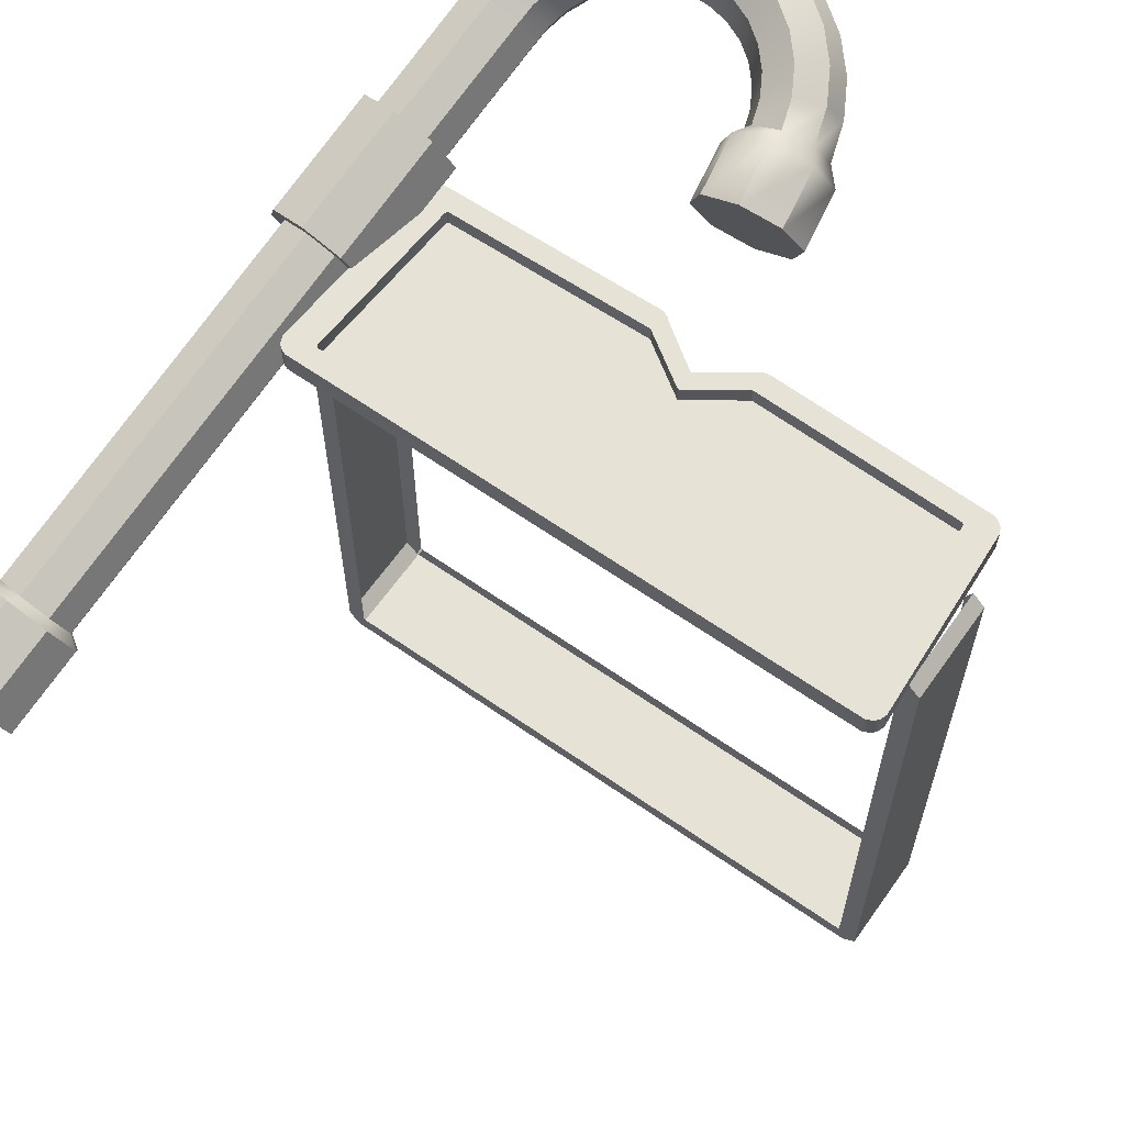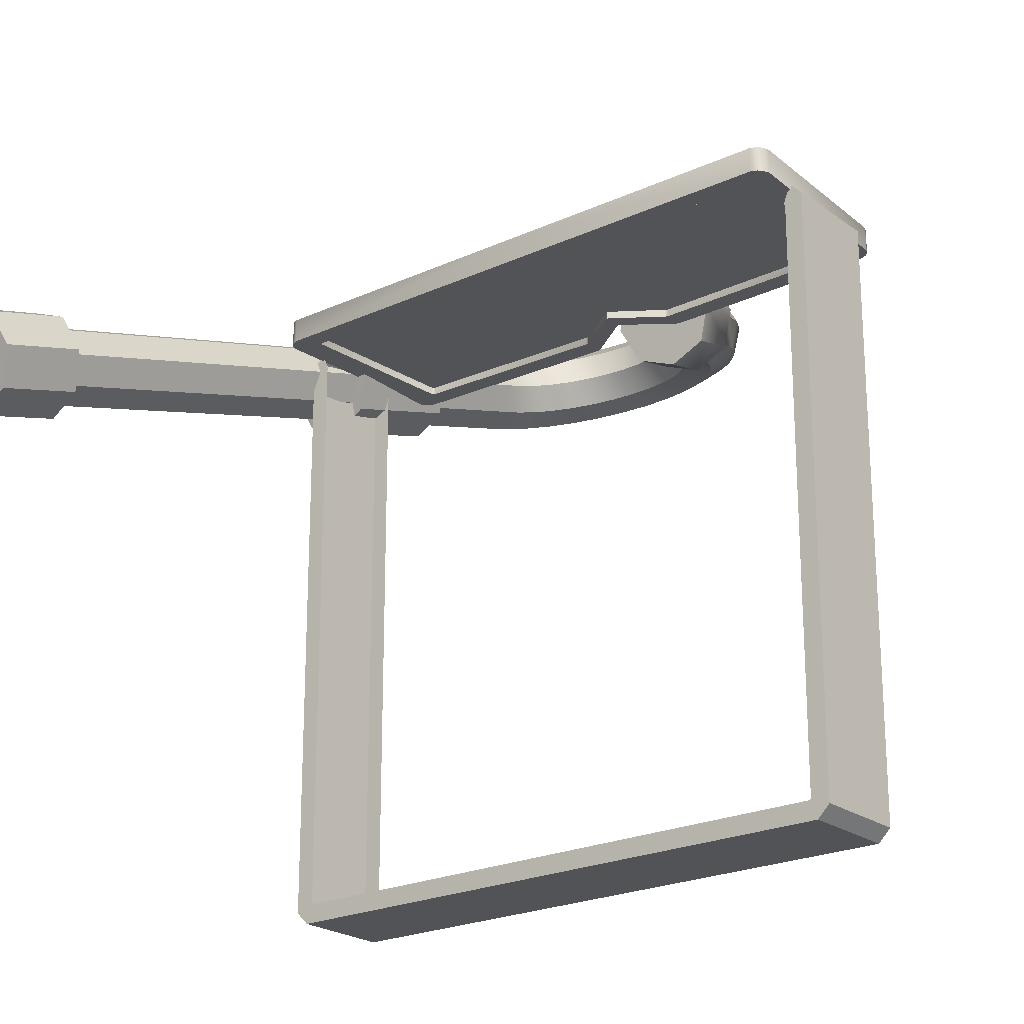
<metadata>
{"format":"obj","ext":"obj","renderer":"f3d","projection":"perspective","resolution":1024,"background":"white","views":[{"elev":63.8,"azim":-144.8,"up":"+Z"},{"elev":-22.4,"azim":-141.3,"up":"+Z"}]}
</metadata>
<code>
v 5.066 4.863 4.624
v -0.1154 2.213 5.497
v 5.15 3.072 4.602
v 5.268 4.705 4.129
v 4.926 2.945 4.106
v 5.045 4.578 3.634
v 4.408 2.923 3.901
v 4.526 4.556 3.428
v 3.898 3.02 4.106
v 4.016 4.653 3.634
v 3.695 3.178 4.602
v 3.814 4.811 4.129
v 3.918 3.305 5.097
v 4.037 4.938 4.624
v 4.437 3.327 5.303
v 4.556 4.96 4.83
v 4.947 3.231 5.097
v 4.965 3.086 4.602
v 4.798 2.991 4.233
v 4.411 2.975 4.08
v 4.031 3.047 4.233
v 3.88 3.165 4.602
v 4.047 3.259 4.971
v 4.433 3.276 5.124
v 4.813 3.204 4.971
v -0.01935 1.052 5.292
v 0.1295 0.9727 4.912
v 0.5042 0.9936 4.732
v 0.8854 1.103 4.859
v 1.05 1.236 5.217
v 0.9008 1.316 5.597
v 0.5261 1.295 5.777
v 0.1449 1.186 5.65
v 4.413 3.004 5.203
v 4.394 2.732 5.282
v 4.374 2.46 5.36
v 4.354 2.188 5.439
v 4.334 1.916 5.518
v 4.315 1.645 5.597
v 4.285 1.326 5.689
v 4.179 0.9452 5.801
v 3.99 0.5957 5.906
v 3.728 0.2937 5.998
v 3.404 0.05298 6.074
v 3.033 -0.1152 6.131
v 2.633 -0.203 6.164
v 2.223 -0.2064 6.174
v 1.821 -0.1252 6.159
v 1.445 0.03675 6.12
v 1.114 0.272 6.059
v 0.8428 0.5697 5.979
v 0.6437 0.9159 5.883
v 4.794 2.932 5.05
v 4.774 2.66 5.129
v 4.754 2.388 5.207
v 4.734 2.116 5.286
v 4.715 1.845 5.365
v 4.695 1.573 5.444
v 4.661 1.223 5.545
v 4.534 0.7656 5.68
v 4.307 0.3458 5.805
v 3.992 -0.01718 5.916
v 3.603 -0.3064 6.008
v 3.157 -0.5084 6.075
v 2.677 -0.614 6.116
v 2.184 -0.618 6.127
v 1.7 -0.5205 6.109
v 1.249 -0.3259 6.063
v 0.8516 -0.04319 5.99
v 0.5255 0.3145 5.894
v 0.2863 0.7305 5.779
v 4.945 2.814 4.681
v 4.925 2.542 4.759
v 4.905 2.27 4.838
v 4.886 1.998 4.917
v 4.866 1.727 4.996
v 4.846 1.455 5.074
v 4.811 1.092 5.18
v 4.674 0.6031 5.323
v 4.432 0.1541 5.458
v 4.095 -0.2341 5.577
v 3.679 -0.5434 5.675
v 3.203 -0.7595 5.747
v 2.689 -0.8723 5.79
v 2.161 -0.8767 5.802
v 1.644 -0.7724 5.783
v 1.162 -0.5642 5.733
v 0.7364 -0.2619 5.655
v 0.3877 0.1206 5.552
v 0.1318 0.5655 5.429
v 4.778 2.719 4.311
v 4.758 2.447 4.39
v 4.739 2.175 4.469
v 4.719 1.904 4.548
v 4.699 1.632 4.626
v 4.679 1.36 4.705
v 4.646 1.01 4.807
v 4.518 0.5528 4.941
v 4.292 0.133 5.067
v 3.976 -0.23 5.178
v 3.587 -0.5192 5.269
v 3.142 -0.7213 5.337
v 2.662 -0.8268 5.377
v 2.168 -0.8309 5.389
v 1.685 -0.7333 5.371
v 1.234 -0.5387 5.324
v 0.8361 -0.256 5.251
v 0.51 0.1016 5.155
v 0.2708 0.5176 5.04
v 4.392 2.703 4.158
v 4.372 2.431 4.237
v 4.352 2.159 4.316
v 4.332 1.887 4.395
v 4.313 1.615 4.473
v 4.293 1.344 4.552
v 4.263 1.025 4.645
v 4.157 0.6442 4.756
v 3.968 0.2948 4.861
v 3.706 -0.007305 4.954
v 3.382 -0.248 5.03
v 3.011 -0.4161 5.086
v 2.612 -0.504 5.12
v 2.201 -0.5074 5.129
v 1.799 -0.4262 5.114
v 1.423 -0.2642 5.075
v 1.092 -0.02895 5.015
v 0.8209 0.2687 4.934
v 0.6218 0.6149 4.839
v 4.011 2.775 4.311
v 3.992 2.503 4.39
v 3.972 2.231 4.469
v 3.952 1.959 4.548
v 3.932 1.687 4.626
v 3.913 1.416 4.705
v 3.886 1.128 4.789
v 3.801 0.8237 4.878
v 3.651 0.5447 4.961
v 3.441 0.3035 5.035
v 3.183 0.1114 5.096
v 2.887 -0.02287 5.141
v 2.568 -0.09298 5.168
v 2.24 -0.0957 5.175
v 1.919 -0.03089 5.164
v 1.619 0.09842 5.133
v 1.355 0.2863 5.084
v 1.138 0.5239 5.02
v 0.9793 0.8003 4.944
v 3.86 2.893 4.681
v 3.841 2.621 4.759
v 3.821 2.349 4.838
v 3.801 2.077 4.917
v 3.781 1.805 4.996
v 3.762 1.534 5.074
v 3.737 1.258 5.154
v 3.661 0.9862 5.234
v 3.526 0.7364 5.309
v 3.338 0.5204 5.375
v 3.107 0.3484 5.43
v 2.842 0.2282 5.47
v 2.556 0.1654 5.494
v 2.263 0.163 5.501
v 1.975 0.221 5.49
v 1.707 0.3368 5.462
v 1.47 0.505 5.419
v 1.276 0.7178 5.361
v 1.134 0.9653 5.293
v 4.027 2.988 5.05
v 4.007 2.716 5.129
v 3.987 2.444 5.207
v 3.968 2.172 5.286
v 3.948 1.9 5.365
v 3.928 1.628 5.444
v 3.902 1.34 5.527
v 3.817 1.037 5.617
v 3.666 0.7575 5.7
v 3.457 0.5164 5.774
v 3.198 0.3242 5.835
v 2.902 0.1899 5.88
v 2.583 0.1198 5.906
v 2.256 0.1171 5.914
v 1.934 0.1819 5.902
v 1.635 0.3112 5.871
v 1.37 0.4991 5.823
v 1.154 0.7367 5.759
v 0.9947 1.013 5.682
v -0.2403 1.284 5.23
v -0.03869 1.165 4.723
v 0.4688 1.163 4.491
v 0.9848 1.28 4.669
v 1.207 1.446 5.153
v 1.006 1.565 5.66
v 0.4981 1.567 5.892
v -0.01794 1.45 5.714
v -0.3377 2.046 5.013
v -0.1361 1.927 4.506
v 0.3713 1.926 4.273
v 0.8874 2.042 4.451
v 1.11 2.209 4.935
v 0.9081 2.328 5.442
v 0.4007 2.329 5.675
v 4.932 4.836 4.498
v 5.083 4.718 4.129
v 4.917 4.624 3.76
v 4.53 4.607 3.607
v 4.15 4.679 3.76
v 3.999 4.797 4.129
v 4.165 4.892 4.498
v 4.552 4.908 4.651
v 5.297 9.862 3.043
v 5.448 9.744 2.673
v 5.282 9.649 2.304
v 4.895 9.633 2.151
v 4.515 9.705 2.304
v 4.364 9.823 2.673
v 4.531 9.918 3.043
v 4.917 9.934 3.196
v 5.439 10 3.135
v 5.642 9.846 2.64
v 5.419 9.719 2.145
v 4.9 9.697 1.939
v 4.39 9.793 2.145
v 4.187 9.951 2.64
v 4.411 10.08 3.135
v 4.929 10.1 3.341
v 5.522 11.14 2.806
v 5.725 10.98 2.311
v 5.501 10.86 1.815
v 4.983 10.83 1.61
v 4.473 10.93 1.815
v 4.27 11.09 2.311
v 4.493 11.22 2.806
v 5.012 11.24 3.011
v 5.346 11.11 2.64
v 5.48 11 2.311
v 5.332 10.92 1.982
v 4.988 10.9 1.845
v 4.649 10.97 1.982
v 4.514 11.07 2.311
v 4.663 11.16 2.64
v 5.007 11.17 2.776
v 5.299 10.47 2.824
v 5.434 10.36 2.495
v 5.286 10.28 2.166
v 4.941 10.26 2.03
v 4.602 10.33 2.166
v 4.468 10.43 2.495
v 4.616 10.52 2.824
v 4.961 10.53 2.961
v -4.167 5.504 4
v -4.167 5.504 -4
v -4 5.504 -4.167
v -4 4.171 4.167
v 4 4.171 -4.167
v 4 5.504 4.167
v 4.167 5.504 4
v 4.167 5.504 -4
v -3.917 5.504 3.896
v -3.917 5.504 -3.896
v -3.896 5.504 -3.917
v 3.896 5.504 -3.917
v -3.896 4.171 3.917
v 3.896 4.171 3.917
v 3.917 4.171 3.896
v 3.917 4.171 -3.896
v 3.896 4.171 -3.917
v -3.896 4.171 -3.917
v -3.917 4.171 -3.896
v -3.917 4.171 3.896
v -3.896 5.504 3.917
v 3.896 5.504 3.917
v 3.917 5.504 3.896
v 3.917 5.504 -3.896
v 4 5.504 -4.167
v 4 4.171 4.167
v 4.167 4.171 4
v 4.167 4.171 -4
v -4 4.171 -4.167
v -4.167 4.171 -4
v -4.167 4.171 4
v -4 5.504 4.167
v 0.6244 3.331 4.083
v -3.874 6.219 4.417
v -3.958 6.183 4.417
v -4.012 6.126 4.417
v -4.043 6.04 4.417
v -3.896 3.516 4.417
v -3.86 3.439 4.417
v -3.806 3.387 4.417
v -3.729 3.355 4.417
v -0.7328 3.29 4.417
v -0.6763 3.304 4.417
v -0.6244 3.331 4.417
v -0.5816 3.37 4.417
v 0 3.781 4.417
v 0 6.219 4.417
v 3.874 6.219 4.417
v 3.958 6.183 4.417
v 4.012 6.126 4.417
v 4.043 6.04 4.417
v 3.896 3.516 4.417
v 3.86 3.439 4.417
v 3.806 3.387 4.417
v 3.729 3.355 4.417
v 0.7328 3.29 4.417
v 0.6763 3.304 4.417
v 0.6244 3.331 4.417
v 0.5816 3.37 4.417
v -3.874 6.219 4.083
v -3.86 3.439 4.083
v -3.806 3.387 4.083
v -3.958 6.183 4.083
v -4.012 6.126 4.083
v -4.043 6.04 4.083
v -3.896 3.516 4.083
v -3.729 3.355 4.083
v -0.7328 3.29 4.083
v -0.6763 3.304 4.083
v -0.6244 3.331 4.083
v -0.5816 3.37 4.083
v 0 6.219 4.083
v 3.874 6.219 4.083
v 0 3.781 4.083
v 3.958 6.183 4.083
v 4.012 6.126 4.083
v 4.043 6.04 4.083
v 3.896 3.516 4.083
v 0.7328 3.29 4.083
v 0.6763 3.304 4.083
v 3.86 3.439 4.083
v 3.806 3.387 4.083
v 3.729 3.355 4.083
v 0.5816 3.37 4.083
v -3.615 5.94 4.417
v -3.636 5.932 4.417
v -3.642 5.926 4.417
v -3.649 5.906 4.417
v -3.514 3.661 4.417
v -3.505 3.643 4.417
v -3.496 3.635 4.417
v -3.477 3.627 4.417
v -0.7063 3.569 4.417
v -0.6918 3.573 4.417
v -0.678 3.58 4.417
v -0.6669 3.589 4.417
v 0 4.042 4.417
v 0 5.94 4.417
v 3.615 5.94 4.417
v 3.636 5.932 4.417
v 3.642 5.926 4.417
v 3.649 5.906 4.417
v 3.514 3.661 4.417
v 3.505 3.643 4.417
v 3.496 3.635 4.417
v 3.477 3.627 4.417
v 0.7063 3.569 4.417
v 0.6918 3.573 4.417
v 0.678 3.58 4.417
v 0.6669 3.589 4.417
v -3.615 5.94 4.083
v -3.615 5.94 4.187
v -3.642 5.926 4.083
v -3.636 5.932 4.187
v -3.642 5.926 4.187
v -3.649 5.906 4.187
v -3.496 3.635 4.083
v -3.514 3.661 4.187
v -3.505 3.643 4.187
v -3.496 3.635 4.187
v -0.678 3.58 4.083
v -0.6669 3.589 4.083
v 0 4.042 4.083
v 0 5.94 4.083
v -3.477 3.627 4.187
v -0.7063 3.569 4.187
v 3.642 5.926 4.083
v 3.649 5.906 4.083
v 3.514 3.661 4.083
v -0.6918 3.573 4.187
v -0.678 3.58 4.187
v -0.6669 3.589 4.187
v 0 4.042 4.187
v 0 5.94 4.187
v 3.615 5.94 4.187
v 3.636 5.932 4.187
v 0.678 3.58 4.083
v 3.642 5.926 4.187
v -3.505 3.643 4.083
v 3.649 5.906 4.187
v -3.636 5.932 4.083
v 3.514 3.661 4.187
v -3.649 5.906 4.083
v -3.514 3.661 4.083
v -3.477 3.627 4.083
v -0.7063 3.569 4.083
v -0.6918 3.573 4.083
v 3.505 3.643 4.187
v 3.496 3.635 4.187
v 3.477 3.627 4.187
v 3.615 5.94 4.083
v 0.7063 3.569 4.187
v 3.636 5.932 4.083
v 0.6918 3.573 4.187
v 0.678 3.58 4.187
v 0.6669 3.589 4.187
v 0.7063 3.569 4.083
v 0.6918 3.573 4.083
v 3.505 3.643 4.083
v 3.496 3.635 4.083
v 3.477 3.627 4.083
v 0.6669 3.589 4.083
o snorkel
f 199 198 197
f 397 396 390
f 236 228 229
f 242 243 244
f 321 323 401
f 6 4 3
f 8 6 5
f 10 8 7
f 12 10 9
f 190 189 197
f 4 1 17
f 14 12 11
f 191 190 198
f 16 14 13
f 192 191 199
f 193 192 200
f 1 16 15
f 3 17 25
f 5 3 18
f 7 5 19
f 9 7 20
f 11 9 21
f 13 11 22
f 15 13 23
f 17 15 24
f 90 71 33
f 109 90 26
f 128 109 27
f 147 128 28
f 166 147 29
f 185 166 30
f 52 185 31
f 71 52 32
f 70 51 52
f 89 70 71
f 108 89 90
f 127 108 109
f 146 127 128
f 165 146 147
f 184 165 166
f 51 184 185
f 69 50 51
f 88 69 70
f 107 88 89
f 126 107 108
f 145 126 127
f 164 145 146
f 183 164 165
f 50 183 184
f 68 49 50
f 87 68 69
f 106 87 88
f 125 106 107
f 144 125 126
f 163 144 145
f 182 163 164
f 49 182 183
f 67 48 49
f 86 67 68
f 105 86 87
f 124 105 106
f 143 124 125
f 162 143 144
f 181 162 163
f 48 181 182
f 66 47 48
f 85 66 67
f 104 85 86
f 123 104 105
f 142 123 124
f 161 142 143
f 180 161 162
f 47 180 181
f 65 46 47
f 84 65 66
f 103 84 85
f 122 103 104
f 141 122 123
f 160 141 142
f 179 160 161
f 46 179 180
f 64 45 46
f 83 64 65
f 102 83 84
f 121 102 103
f 140 121 122
f 159 140 141
f 178 159 160
f 45 178 179
f 63 44 45
f 82 63 64
f 101 82 83
f 120 101 102
f 139 120 121
f 158 139 140
f 177 158 159
f 44 177 178
f 62 43 44
f 81 62 63
f 100 81 82
f 119 100 101
f 138 119 120
f 157 138 139
f 176 157 158
f 43 176 177
f 61 42 43
f 80 61 62
f 99 80 81
f 118 99 100
f 137 118 119
f 156 137 138
f 175 156 157
f 42 175 176
f 60 41 42
f 79 60 61
f 98 79 80
f 117 98 99
f 136 117 118
f 155 136 137
f 174 155 156
f 41 174 175
f 59 40 41
f 78 59 60
f 97 78 79
f 116 97 98
f 135 116 117
f 154 135 136
f 173 154 155
f 40 173 174
f 58 39 40
f 77 58 59
f 96 77 78
f 115 96 97
f 134 115 116
f 153 134 135
f 172 153 154
f 39 172 173
f 57 38 39
f 76 57 58
f 95 76 77
f 114 95 96
f 133 114 115
f 152 133 134
f 171 152 153
f 38 171 172
f 56 37 38
f 75 56 57
f 94 75 76
f 113 94 95
f 132 113 114
f 151 132 133
f 170 151 152
f 37 170 171
f 55 36 37
f 74 55 56
f 93 74 75
f 112 93 94
f 131 112 113
f 150 131 132
f 169 150 151
f 36 169 170
f 54 35 36
f 73 54 55
f 92 73 74
f 111 92 93
f 130 111 112
f 149 130 131
f 168 149 150
f 35 168 169
f 53 34 35
f 72 53 54
f 91 72 73
f 110 91 92
f 129 110 111
f 148 129 130
f 167 148 149
f 34 167 168
f 25 24 34
f 18 25 53
f 19 18 72
f 20 19 91
f 21 20 110
f 22 21 129
f 23 22 148
f 24 23 167
f 26 33 193
f 27 26 186
f 28 27 187
f 29 28 188
f 30 29 189
f 31 30 190
f 32 31 191
f 33 32 192
f 186 193 2
f 187 186 194
f 188 187 195
f 189 188 196
f 14 16 208
f 12 14 207
f 10 12 206
f 8 10 205
f 6 8 204
f 4 6 203
f 1 4 202
f 16 1 201
f 207 208 216
f 206 207 215
f 205 206 214
f 204 205 213
f 203 204 212
f 202 203 211
f 201 202 210
f 208 201 209
f 215 216 224
f 214 215 223
f 213 214 222
f 212 213 221
f 211 212 220
f 210 211 219
f 209 210 218
f 216 209 217
f 223 224 232
f 222 223 231
f 221 222 230
f 220 221 229
f 219 220 228
f 218 219 227
f 217 218 226
f 224 217 225
f 239 240 248
f 238 239 247
f 237 238 246
f 236 237 245
f 235 236 244
f 234 235 243
f 233 234 242
f 240 233 241
f 250 251 277
f 271 255 256
f 273 256 276
f 258 259 266
f 249 250 278
f 251 273 253
f 260 272 264
f 255 254 274
f 261 252 279
f 257 249 280
f 264 276 275
f 272 256 273
f 268 279 278
f 258 250 249
f 267 278 277
f 259 251 250
f 263 275 274
f 270 254 255
f 266 277 253
f 260 273 251
f 265 253 276
f 280 249 279
f 256 255 275
f 320 321 399
f 308 282 295
f 311 283 282
f 312 284 283
f 313 285 284
f 314 286 285
f 309 287 286
f 310 288 287
f 315 289 288
f 316 290 289
f 317 291 290
f 318 292 291
f 319 293 292
f 322 294 293
f 322 332 307
f 321 320 295
f 323 321 296
f 324 323 297
f 325 324 298
f 326 325 299
f 329 326 300
f 330 329 301
f 331 330 302
f 327 331 303
f 328 327 304
f 281 328 305
f 332 281 306
f 296 295 346
f 297 296 347
f 298 297 348
f 299 298 349
f 300 299 350
f 301 300 351
f 302 301 352
f 303 302 353
f 304 303 354
f 305 304 355
f 306 305 356
f 307 306 357
f 294 307 358
f 293 294 345
f 292 293 344
f 291 292 343
f 290 291 342
f 289 290 341
f 288 289 340
f 287 288 339
f 286 287 338
f 285 286 337
f 284 285 336
f 283 284 335
f 282 283 334
f 295 282 333
f 347 346 372
f 348 347 399
f 349 348 401
f 350 349 375
f 351 350 376
f 352 351 377
f 353 352 407
f 354 353 408
f 355 354 409
f 356 355 405
f 357 356 406
f 358 357 385
f 345 358 410
f 344 345 371
f 343 344 370
f 342 343 369
f 341 342 395
f 340 341 394
f 339 340 393
f 338 339 365
f 337 338 387
f 336 337 392
f 335 336 391
f 334 335 361
f 333 334 389
f 346 333 359
f 308 320 372
f 311 308 359
f 312 311 389
f 313 312 361
f 314 313 391
f 309 314 392
f 310 309 387
f 315 310 365
f 316 315 393
f 317 316 394
f 318 317 395
f 319 318 369
f 322 319 370
f 332 322 371
f 281 332 410
f 328 281 385
f 327 328 406
f 331 327 405
f 330 331 409
f 329 330 408
f 326 329 407
f 325 326 377
f 324 325 376
f 323 324 375
f 399 321 401
f 5 6 3
f 7 8 5
f 9 10 7
f 11 12 9
f 198 190 197
f 3 4 17
f 13 14 11
f 199 191 198
f 15 16 13
f 200 192 199
f 2 193 200
f 17 1 15
f 18 3 25
f 19 5 18
f 20 7 19
f 21 9 20
f 22 11 21
f 23 13 22
f 24 15 23
f 25 17 24
f 26 90 33
f 27 109 26
f 28 128 27
f 29 147 28
f 30 166 29
f 31 185 30
f 32 52 31
f 33 71 32
f 71 70 52
f 90 89 71
f 109 108 90
f 128 127 109
f 147 146 128
f 166 165 147
f 185 184 166
f 52 51 185
f 70 69 51
f 89 88 70
f 108 107 89
f 127 126 108
f 146 145 127
f 165 164 146
f 184 183 165
f 51 50 184
f 69 68 50
f 88 87 69
f 107 106 88
f 126 125 107
f 145 144 126
f 164 163 145
f 183 182 164
f 50 49 183
f 68 67 49
f 87 86 68
f 106 105 87
f 125 124 106
f 144 143 125
f 163 162 144
f 182 181 163
f 49 48 182
f 67 66 48
f 86 85 67
f 105 104 86
f 124 123 105
f 143 142 124
f 162 161 143
f 181 180 162
f 48 47 181
f 66 65 47
f 85 84 66
f 104 103 85
f 123 122 104
f 142 141 123
f 161 160 142
f 180 179 161
f 47 46 180
f 65 64 46
f 84 83 65
f 103 102 84
f 122 121 103
f 141 140 122
f 160 159 141
f 179 178 160
f 46 45 179
f 64 63 45
f 83 82 64
f 102 101 83
f 121 120 102
f 140 139 121
f 159 158 140
f 178 177 159
f 45 44 178
f 63 62 44
f 82 81 63
f 101 100 82
f 120 119 101
f 139 138 120
f 158 157 139
f 177 176 158
f 44 43 177
f 62 61 43
f 81 80 62
f 100 99 81
f 119 118 100
f 138 137 119
f 157 156 138
f 176 175 157
f 43 42 176
f 61 60 42
f 80 79 61
f 99 98 80
f 118 117 99
f 137 136 118
f 156 155 137
f 175 174 156
f 42 41 175
f 60 59 41
f 79 78 60
f 98 97 79
f 117 116 98
f 136 135 117
f 155 154 136
f 174 173 155
f 41 40 174
f 59 58 40
f 78 77 59
f 97 96 78
f 116 115 97
f 135 134 116
f 154 153 135
f 173 172 154
f 40 39 173
f 58 57 39
f 77 76 58
f 96 95 77
f 115 114 96
f 134 133 115
f 153 152 134
f 172 171 153
f 39 38 172
f 57 56 38
f 76 75 57
f 95 94 76
f 114 113 95
f 133 132 114
f 152 151 133
f 171 170 152
f 38 37 171
f 56 55 37
f 75 74 56
f 94 93 75
f 113 112 94
f 132 131 113
f 151 150 132
f 170 169 151
f 37 36 170
f 55 54 36
f 74 73 55
f 93 92 74
f 112 111 93
f 131 130 112
f 150 149 131
f 169 168 150
f 36 35 169
f 54 53 35
f 73 72 54
f 92 91 73
f 111 110 92
f 130 129 111
f 149 148 130
f 168 167 149
f 35 34 168
f 53 25 34
f 72 18 53
f 91 19 72
f 110 20 91
f 129 21 110
f 148 22 129
f 167 23 148
f 34 24 167
f 186 26 193
f 187 27 186
f 188 28 187
f 189 29 188
f 190 30 189
f 191 31 190
f 192 32 191
f 193 33 192
f 194 186 2
f 195 187 194
f 196 188 195
f 197 189 196
f 207 14 208
f 206 12 207
f 205 10 206
f 204 8 205
f 203 6 204
f 202 4 203
f 201 1 202
f 208 16 201
f 215 207 216
f 214 206 215
f 213 205 214
f 212 204 213
f 211 203 212
f 210 202 211
f 209 201 210
f 216 208 209
f 223 215 224
f 222 214 223
f 221 213 222
f 220 212 221
f 219 211 220
f 218 210 219
f 217 209 218
f 224 216 217
f 231 223 232
f 230 222 231
f 229 221 230
f 228 220 229
f 227 219 228
f 226 218 227
f 225 217 226
f 232 224 225
f 247 239 248
f 246 238 247
f 245 237 246
f 244 236 245
f 243 235 244
f 242 234 243
f 241 233 242
f 248 240 241
f 278 250 277
f 272 271 256
f 253 273 276
f 267 258 266
f 279 249 278
f 277 251 253
f 265 260 264
f 275 255 274
f 268 261 279
f 269 257 280
f 263 264 275
f 260 272 273
f 267 268 278
f 257 258 249
f 266 267 277
f 258 259 250
f 262 263 274
f 271 270 255
f 265 266 253
f 259 260 251
f 264 265 276
f 252 280 279
f 276 256 275
f 372 320 399
f 320 308 295
f 308 311 282
f 311 312 283
f 312 313 284
f 313 314 285
f 314 309 286
f 309 310 287
f 310 315 288
f 315 316 289
f 316 317 290
f 317 318 291
f 318 319 292
f 319 322 293
f 294 322 307
f 296 321 295
f 297 323 296
f 298 324 297
f 299 325 298
f 300 326 299
f 301 329 300
f 302 330 301
f 303 331 302
f 304 327 303
f 305 328 304
f 306 281 305
f 307 332 306
f 347 296 346
f 348 297 347
f 349 298 348
f 350 299 349
f 351 300 350
f 352 301 351
f 353 302 352
f 354 303 353
f 355 304 354
f 356 305 355
f 357 306 356
f 358 307 357
f 345 294 358
f 344 293 345
f 343 292 344
f 342 291 343
f 341 290 342
f 340 289 341
f 339 288 340
f 338 287 339
f 337 286 338
f 336 285 337
f 335 284 336
f 334 283 335
f 333 282 334
f 346 295 333
f 399 347 372
f 401 348 399
f 375 349 401
f 376 350 375
f 377 351 376
f 407 352 377
f 408 353 407
f 409 354 408
f 405 355 409
f 406 356 405
f 385 357 406
f 410 358 385
f 371 345 410
f 370 344 371
f 369 343 370
f 395 342 369
f 394 341 395
f 393 340 394
f 365 339 393
f 387 338 365
f 392 337 387
f 391 336 392
f 361 335 391
f 389 334 361
f 359 333 389
f 372 346 359
f 359 308 372
f 389 311 359
f 361 312 389
f 391 313 361
f 392 314 391
f 387 309 392
f 365 310 387
f 393 315 365
f 394 316 393
f 395 317 394
f 369 318 395
f 370 319 369
f 371 322 370
f 410 332 371
f 385 281 410
f 406 328 385
f 405 327 406
f 409 331 405
f 408 330 409
f 407 329 408
f 377 326 407
f 376 325 377
f 375 324 376
f 401 323 375
f 197 194 2
f 195 194 197
f 200 199 2
f 383 382 400
f 384 383 388
f 390 388 383
f 402 400 404
f 381 404 382
f 380 381 382
f 378 379 380
f 374 382 360
f 368 373 366
f 366 373 360
f 362 363 364
f 404 400 382
f 374 380 382
f 231 232 240
f 230 231 239
f 229 230 238
f 227 228 236
f 226 227 235
f 233 225 226
f 233 240 232
f 242 245 246
f 248 241 246
f 199 197 2
f 196 195 197
f 398 383 400
f 386 384 388
f 398 390 383
f 403 402 404
f 374 378 380
f 373 374 360
f 367 368 366
f 364 366 360
f 360 362 364
f 239 231 240
f 238 230 239
f 237 229 238
f 235 227 236
f 234 226 235
f 234 233 226
f 225 233 232
f 241 242 246
f 247 248 246
f 398 397 390
f 237 236 229
f 245 242 244

</code>
